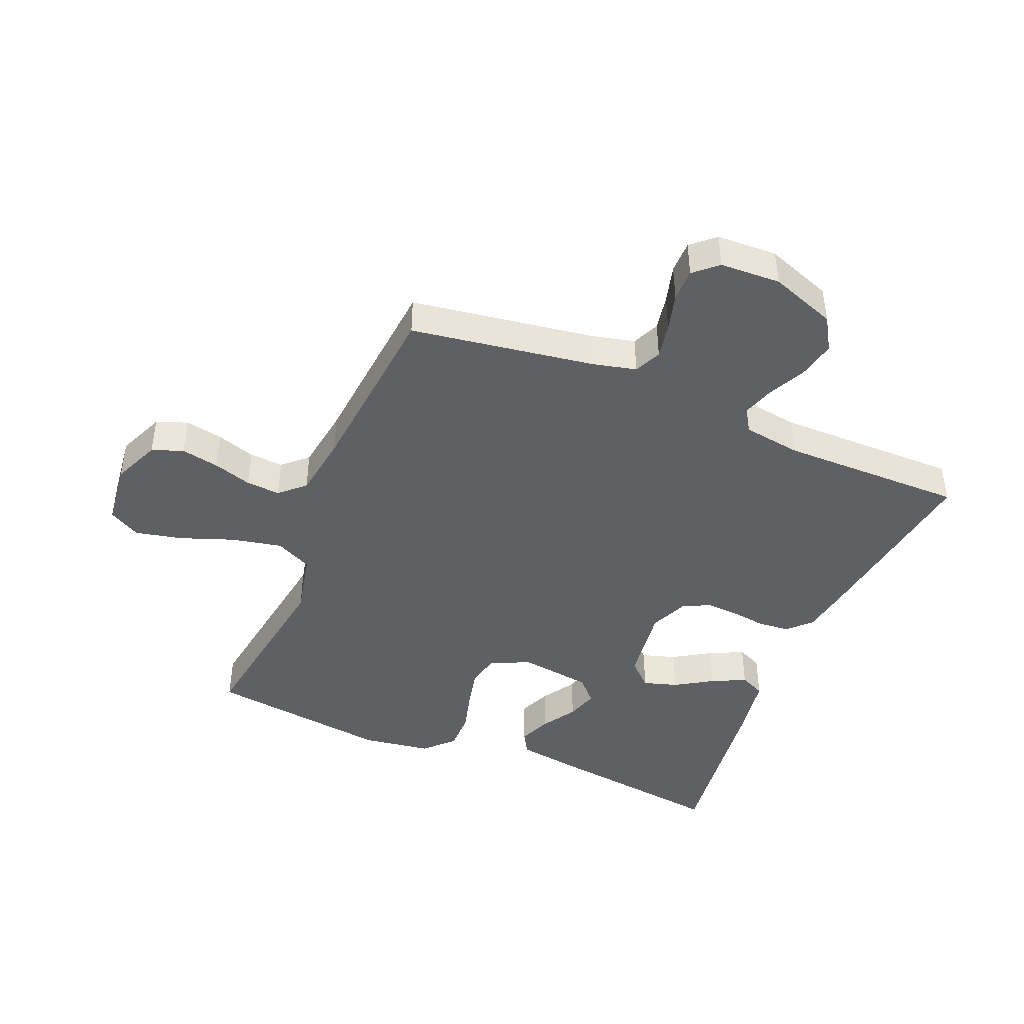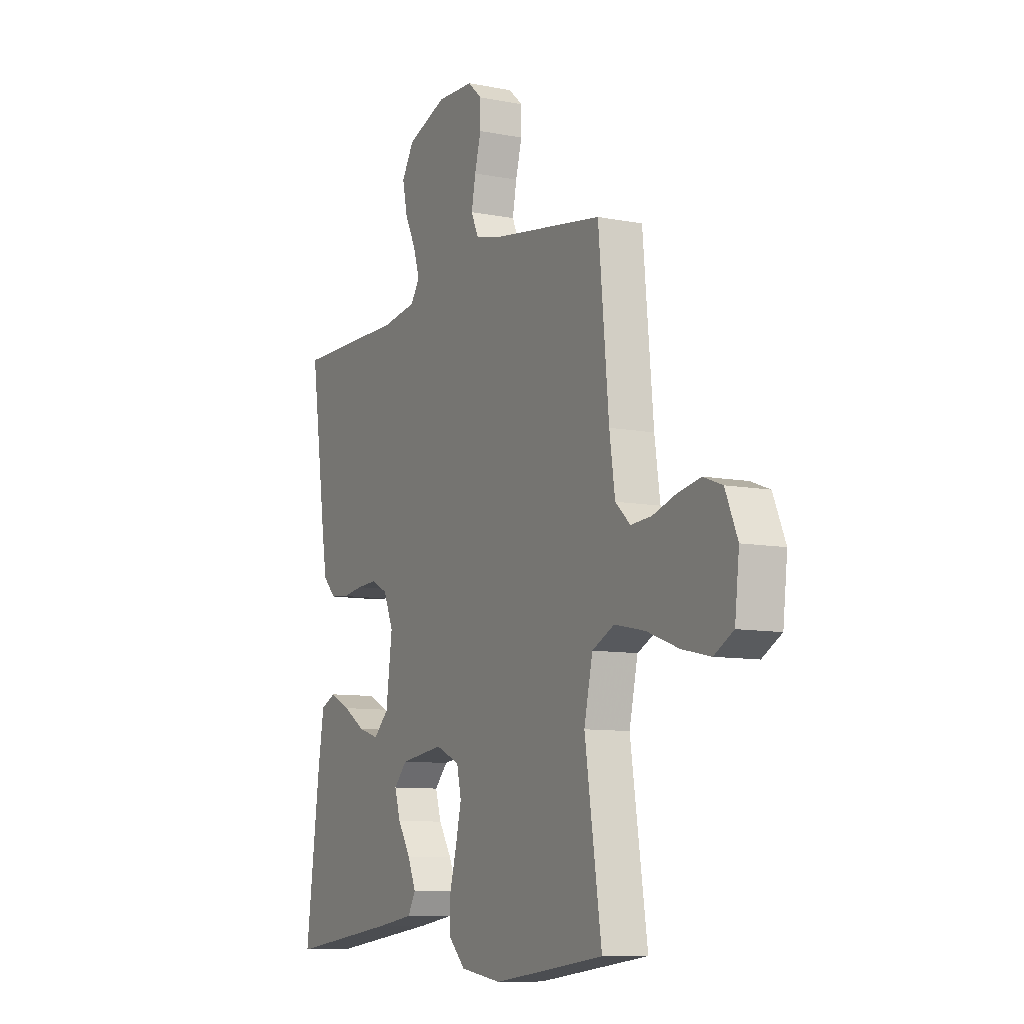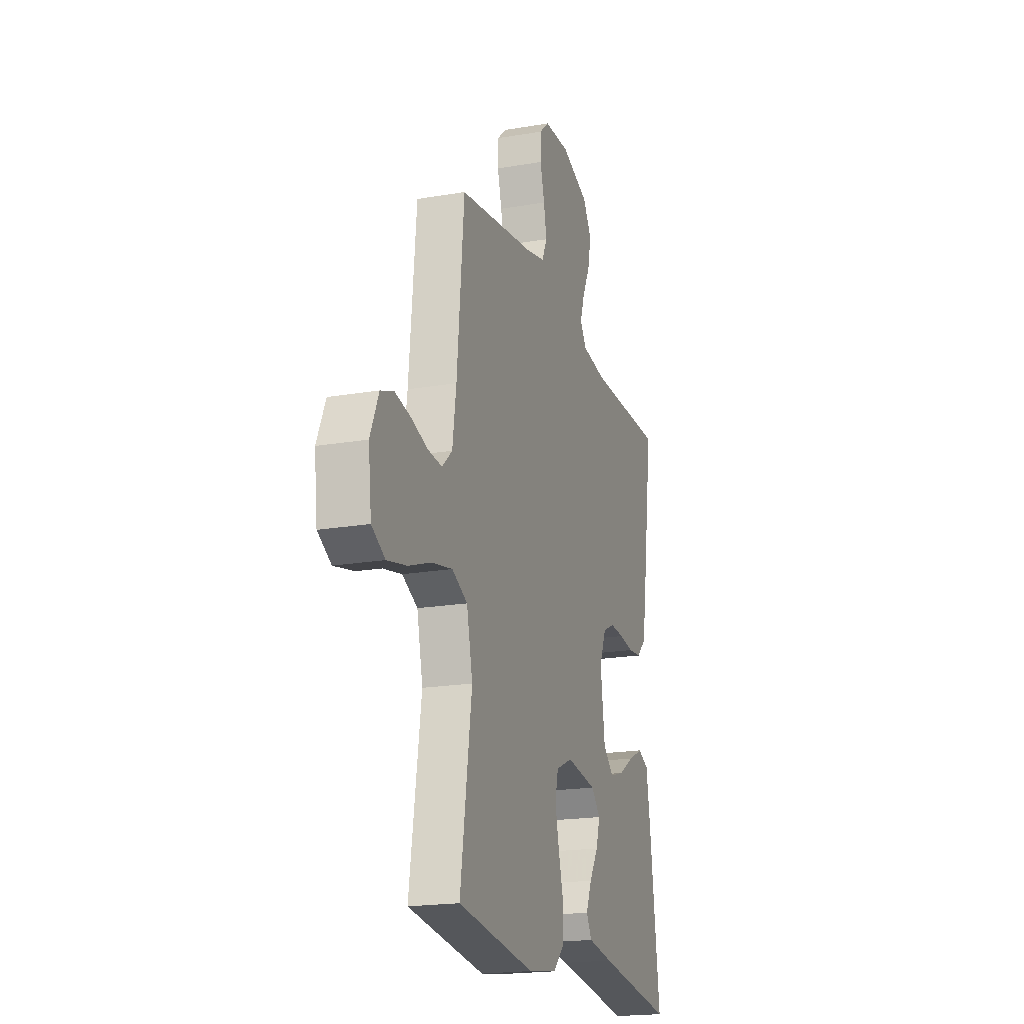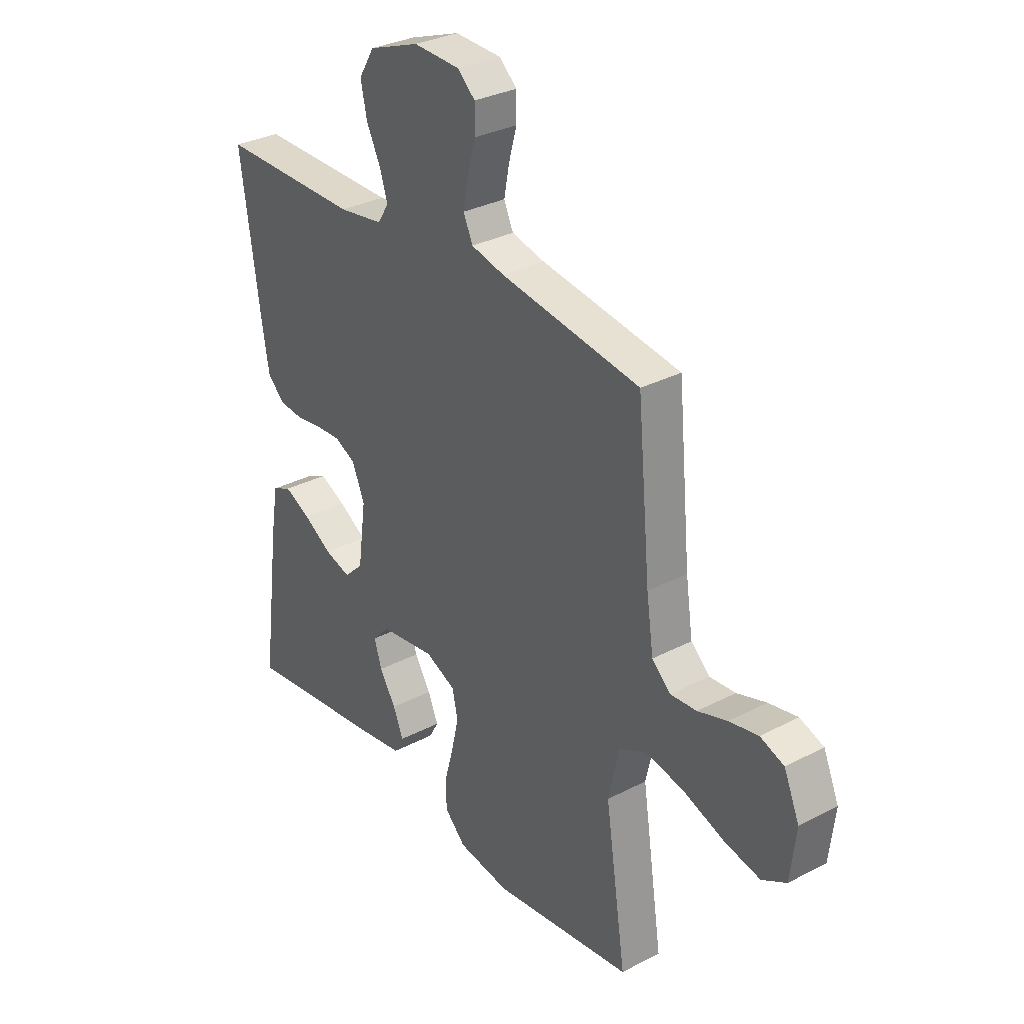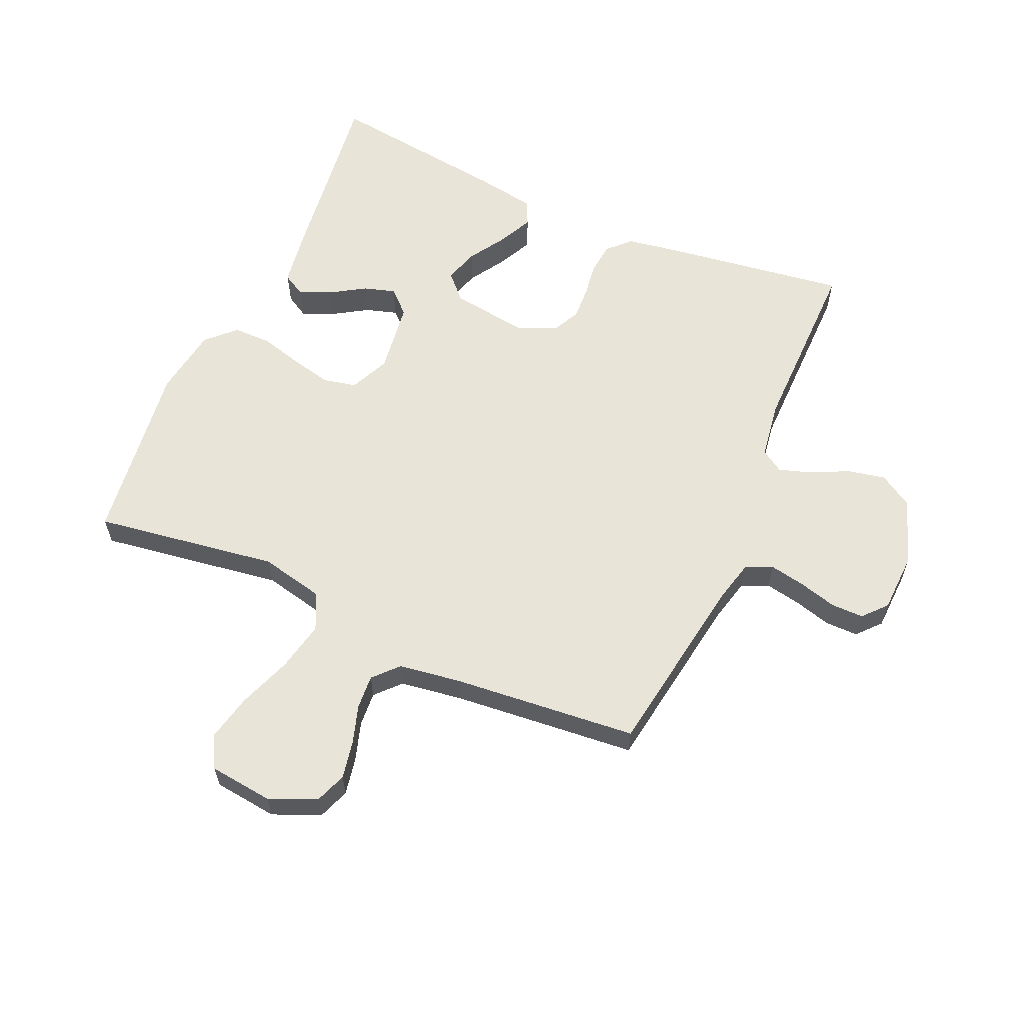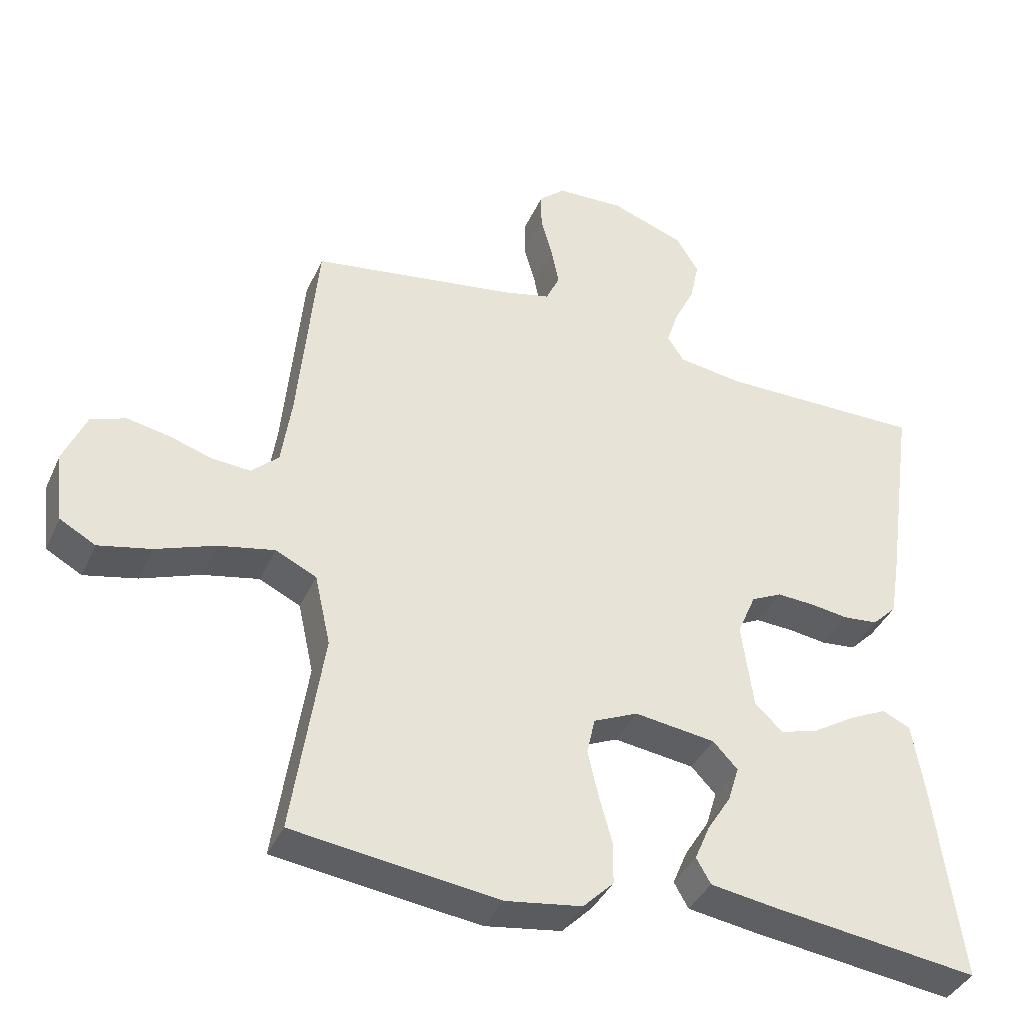
<metadata>
{"format":"obj","ext":"obj","renderer":"f3d","projection":"perspective","resolution":1024,"background":"white","views":[{"elev":-44.0,"azim":-22.6,"up":"+Y"},{"elev":-9.3,"azim":-117.2,"up":"+Z"},{"elev":-19.6,"azim":-72.2,"up":"+Z"},{"elev":31.3,"azim":-126.7,"up":"+Z"},{"elev":60.4,"azim":-66.1,"up":"+Y"},{"elev":-39.0,"azim":-22.6,"up":"+Z"}]}
</metadata>
<code>
v 0.5 0.07 -0.5
v 0.2 0.07 -0.461
v 0.102 0.07 -0.446
v 0.081 0.07 -0.409
v 0.103 0.07 -0.357
v 0.138 0.07 -0.301
v 0.154 0.07 -0.249
v 0.118 0.07 -0.211
v 0 0.07 -0.195
v -0.065 0.07 -0.224
v -0.077 0.07 -0.278
v -0.062 0.07 -0.344
v -0.043 0.07 -0.414
v -0.043 0.07 -0.477
v -0.088 0.07 -0.522
v -0.2 0.07 -0.539
v -0.5 0.07 -0.5
v -0.455 0.07 -0.2
v -0.478 0.07 -0.096
v -0.538 0.07 -0.067
v -0.62 0.07 -0.084
v -0.707 0.07 -0.116
v -0.784 0.07 -0.133
v -0.836 0.07 -0.104
v -0.848 0.07 0
v -0.815 0.07 0.077
v -0.764 0.07 0.096
v -0.702 0.07 0.084
v -0.639 0.07 0.064
v -0.583 0.07 0.06
v -0.543 0.07 0.097
v -0.528 0.07 0.2
v -0.5 0.07 0.5
v -0.2 0.07 0.546
v -0.129 0.07 0.563
v -0.109 0.07 0.607
v -0.12 0.07 0.665
v -0.137 0.07 0.727
v -0.137 0.07 0.78
v -0.099 0.07 0.814
v 0 0.07 0.818
v 0.108 0.07 0.779
v 0.141 0.07 0.725
v 0.128 0.07 0.663
v 0.098 0.07 0.602
v 0.081 0.07 0.549
v 0.105 0.07 0.512
v 0.2 0.07 0.498
v 0.5 0.07 0.5
v 0.457 0.07 0.2
v 0.443 0.07 0.115
v 0.407 0.07 0.079
v 0.356 0.07 0.074
v 0.3 0.07 0.082
v 0.245 0.07 0.085
v 0.2 0.07 0.063
v 0.173 0.07 0
v 0.19 0.07 -0.127
v 0.231 0.07 -0.166
v 0.287 0.07 -0.149
v 0.348 0.07 -0.111
v 0.404 0.07 -0.084
v 0.445 0.07 -0.103
v 0.461 0.07 -0.2
v 0.5 0 -0.5
v 0.2 0 -0.461
v 0.102 0 -0.446
v 0.081 0 -0.409
v 0.103 0 -0.357
v 0.138 0 -0.301
v 0.154 0 -0.249
v 0.118 0 -0.211
v 0 0 -0.195
v -0.065 0 -0.224
v -0.077 0 -0.278
v -0.062 0 -0.344
v -0.043 0 -0.414
v -0.043 0 -0.477
v -0.088 0 -0.522
v -0.2 0 -0.539
v -0.5 0 -0.5
v -0.455 0 -0.2
v -0.478 0 -0.096
v -0.538 0 -0.067
v -0.62 0 -0.084
v -0.707 0 -0.116
v -0.784 0 -0.133
v -0.836 0 -0.104
v -0.848 0 0
v -0.815 0 0.077
v -0.764 0 0.096
v -0.702 0 0.084
v -0.639 0 0.064
v -0.583 0 0.06
v -0.543 0 0.097
v -0.528 0 0.2
v -0.5 0 0.5
v -0.2 0 0.546
v -0.129 0 0.563
v -0.109 0 0.607
v -0.12 0 0.665
v -0.137 0 0.727
v -0.137 0 0.78
v -0.099 0 0.814
v 0 0 0.818
v 0.108 0 0.779
v 0.141 0 0.725
v 0.128 0 0.663
v 0.098 0 0.602
v 0.081 0 0.549
v 0.105 0 0.512
v 0.2 0 0.498
v 0.5 0 0.5
v 0.457 0 0.2
v 0.443 0 0.115
v 0.407 0 0.079
v 0.356 0 0.074
v 0.3 0 0.082
v 0.245 0 0.085
v 0.2 0 0.063
v 0.173 0 0
v 0.19 0 -0.127
v 0.231 0 -0.166
v 0.287 0 -0.149
v 0.348 0 -0.111
v 0.404 0 -0.084
v 0.445 0 -0.103
v 0.461 0 -0.2
f 60 61 62 63
f 59 60 63 64
f 51 52 53 54
f 51 54 55
f 48 49 50 51
f 47 48 51 55
f 46 47 55 56
f 42 43 44 45
f 42 45 46
f 41 42 46
f 37 38 39 40
f 36 37 40 41
f 35 36 41 46
f 32 33 34
f 31 32 34 35
f 26 27 28 29
f 24 25 26 29
f 24 29 30
f 21 22 23 24
f 20 21 24 30
f 19 20 30 31
f 15 16 17 18
f 15 18 19
f 12 13 14 15
f 11 12 15 19
f 10 11 19 31
f 3 4 5 6
f 3 6 7
f 2 3 7
f 59 64 1 2
f 58 59 2 7
f 57 58 7 8
f 35 46 56 57
f 35 57 8 9
f 9 10 31 35
f 127 126 125 124
f 128 127 124 123
f 118 117 116 115
f 119 118 115
f 115 114 113 112
f 119 115 112 111
f 120 119 111 110
f 109 108 107 106
f 110 109 106
f 110 106 105
f 104 103 102 101
f 105 104 101 100
f 110 105 100 99
f 98 97 96
f 99 98 96 95
f 93 92 91 90
f 93 90 89 88
f 94 93 88
f 88 87 86 85
f 94 88 85 84
f 95 94 84 83
f 82 81 80 79
f 83 82 79
f 79 78 77 76
f 83 79 76 75
f 95 83 75 74
f 70 69 68 67
f 71 70 67
f 71 67 66
f 66 65 128 123
f 71 66 123 122
f 72 71 122 121
f 121 120 110 99
f 73 72 121 99
f 99 95 74 73
f 1 65 66 2
f 2 66 67 3
f 3 67 68 4
f 4 68 69 5
f 5 69 70 6
f 6 70 71 7
f 7 71 72 8
f 8 72 73 9
f 9 73 74 10
f 10 74 75 11
f 11 75 76 12
f 12 76 77 13
f 13 77 78 14
f 14 78 79 15
f 15 79 80 16
f 16 80 81 17
f 17 81 82 18
f 18 82 83 19
f 19 83 84 20
f 20 84 85 21
f 21 85 86 22
f 22 86 87 23
f 23 87 88 24
f 24 88 89 25
f 25 89 90 26
f 26 90 91 27
f 27 91 92 28
f 28 92 93 29
f 29 93 94 30
f 30 94 95 31
f 31 95 96 32
f 32 96 97 33
f 33 97 98 34
f 34 98 99 35
f 35 99 100 36
f 36 100 101 37
f 37 101 102 38
f 38 102 103 39
f 39 103 104 40
f 40 104 105 41
f 41 105 106 42
f 42 106 107 43
f 43 107 108 44
f 44 108 109 45
f 45 109 110 46
f 46 110 111 47
f 47 111 112 48
f 48 112 113 49
f 49 113 114 50
f 50 114 115 51
f 51 115 116 52
f 52 116 117 53
f 53 117 118 54
f 54 118 119 55
f 55 119 120 56
f 56 120 121 57
f 57 121 122 58
f 58 122 123 59
f 59 123 124 60
f 60 124 125 61
f 61 125 126 62
f 62 126 127 63
f 63 127 128 64
f 64 128 65 1

</code>
